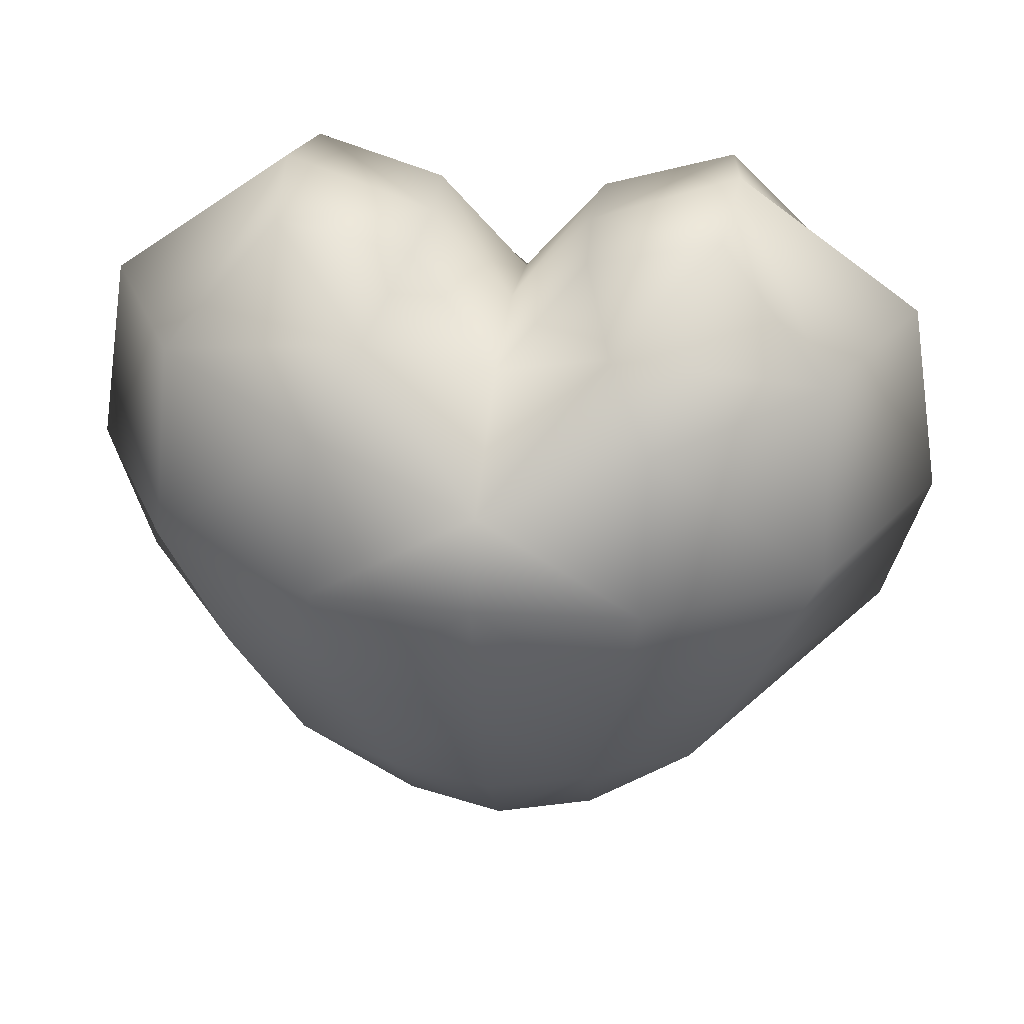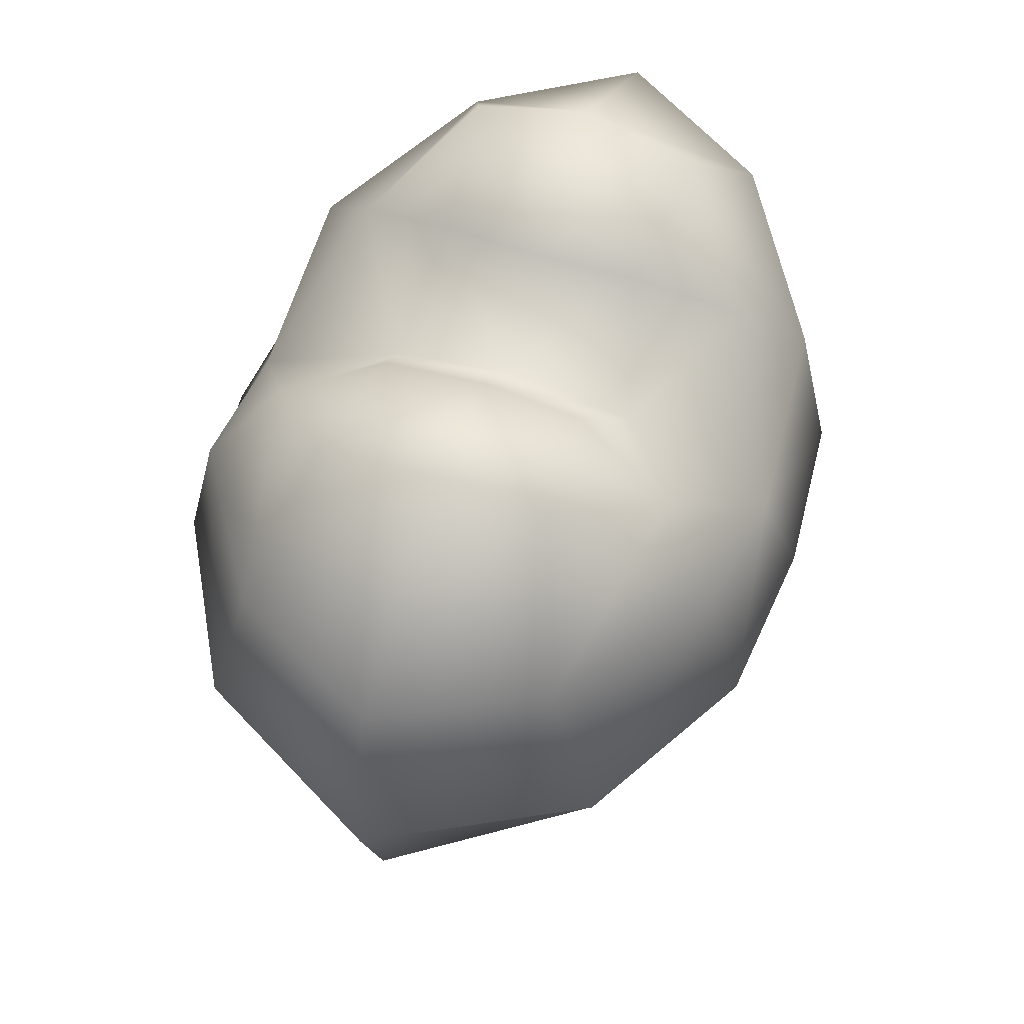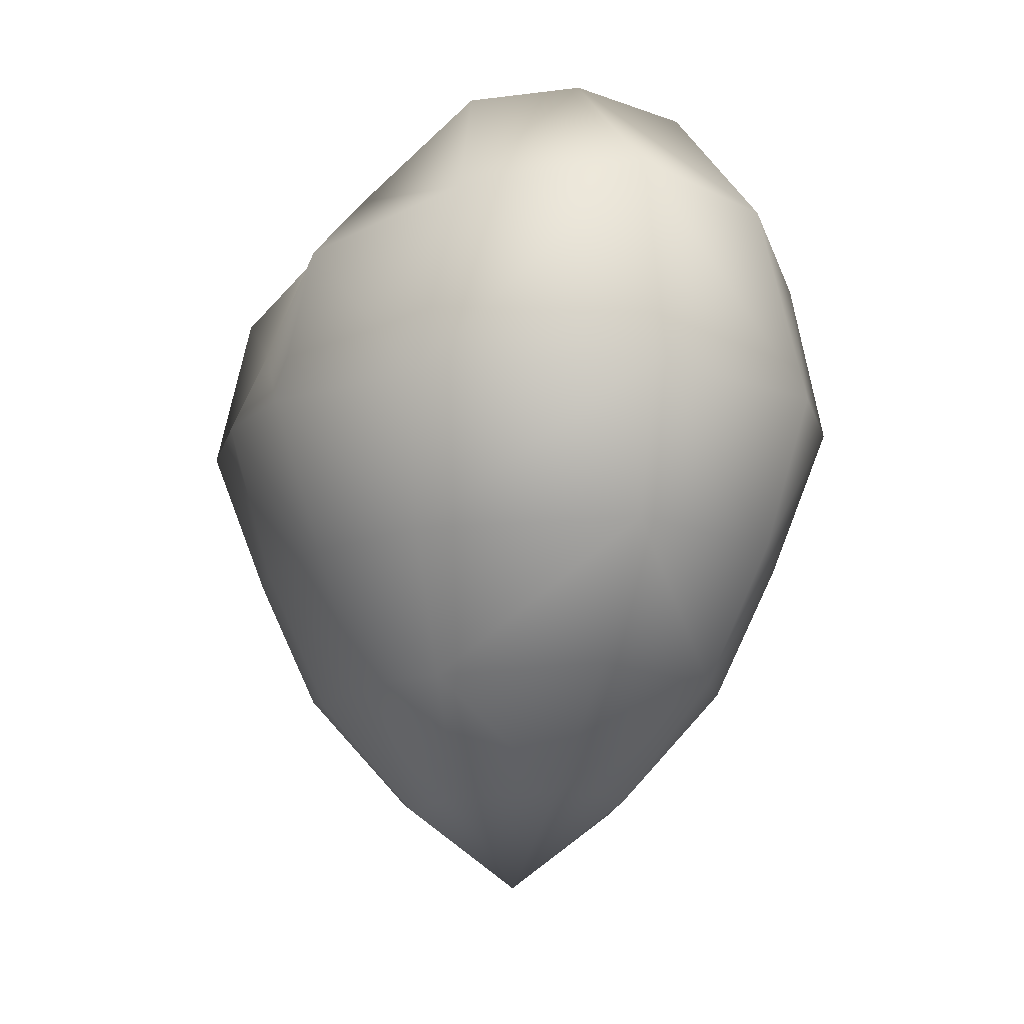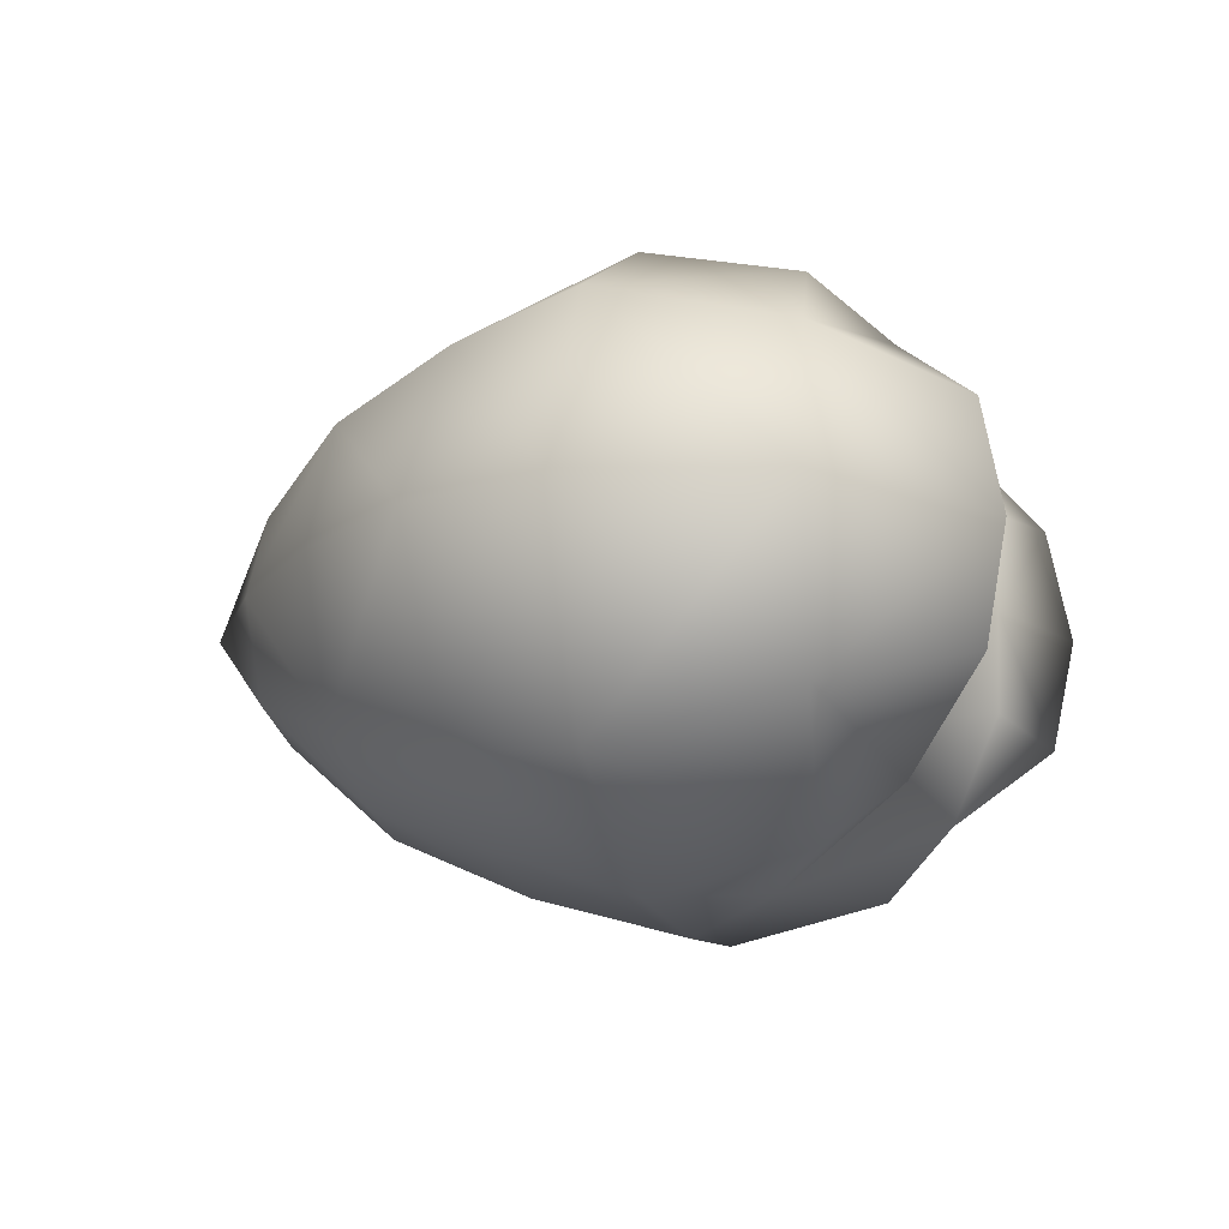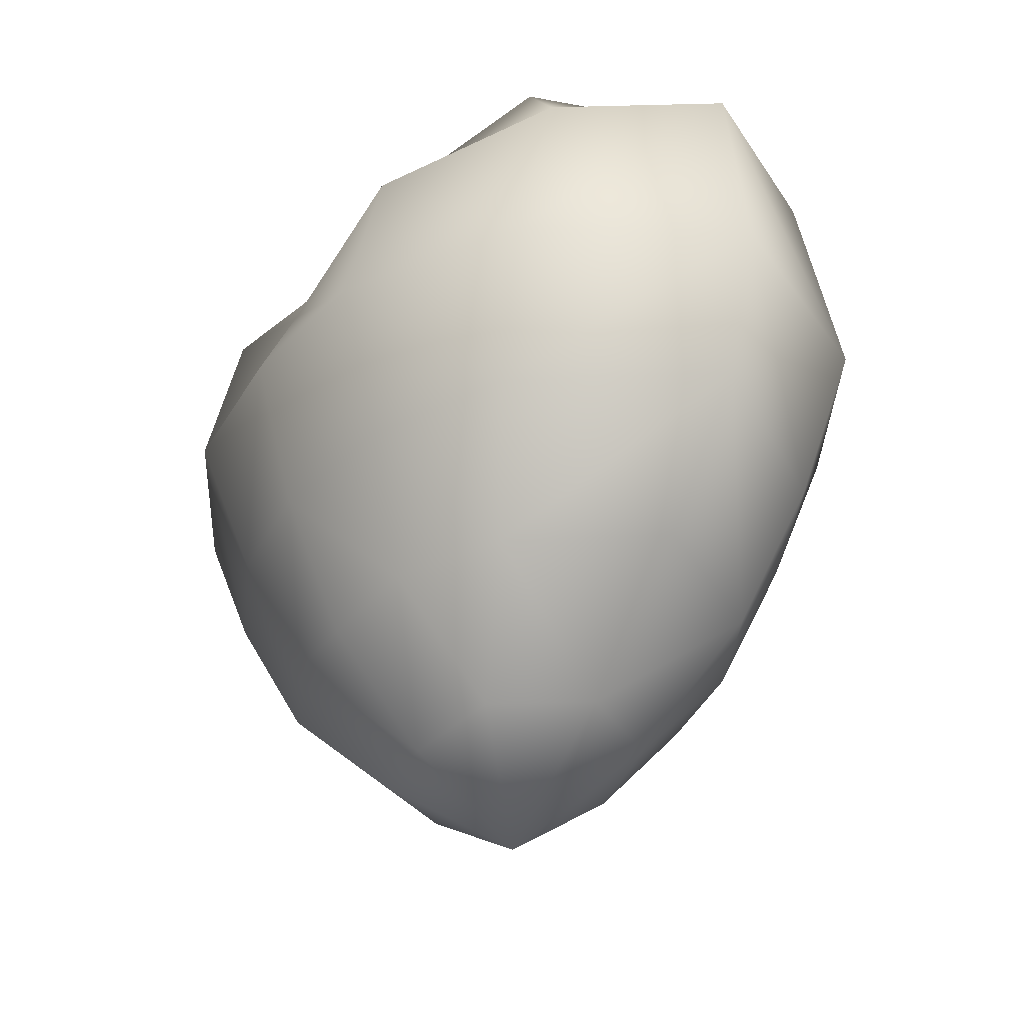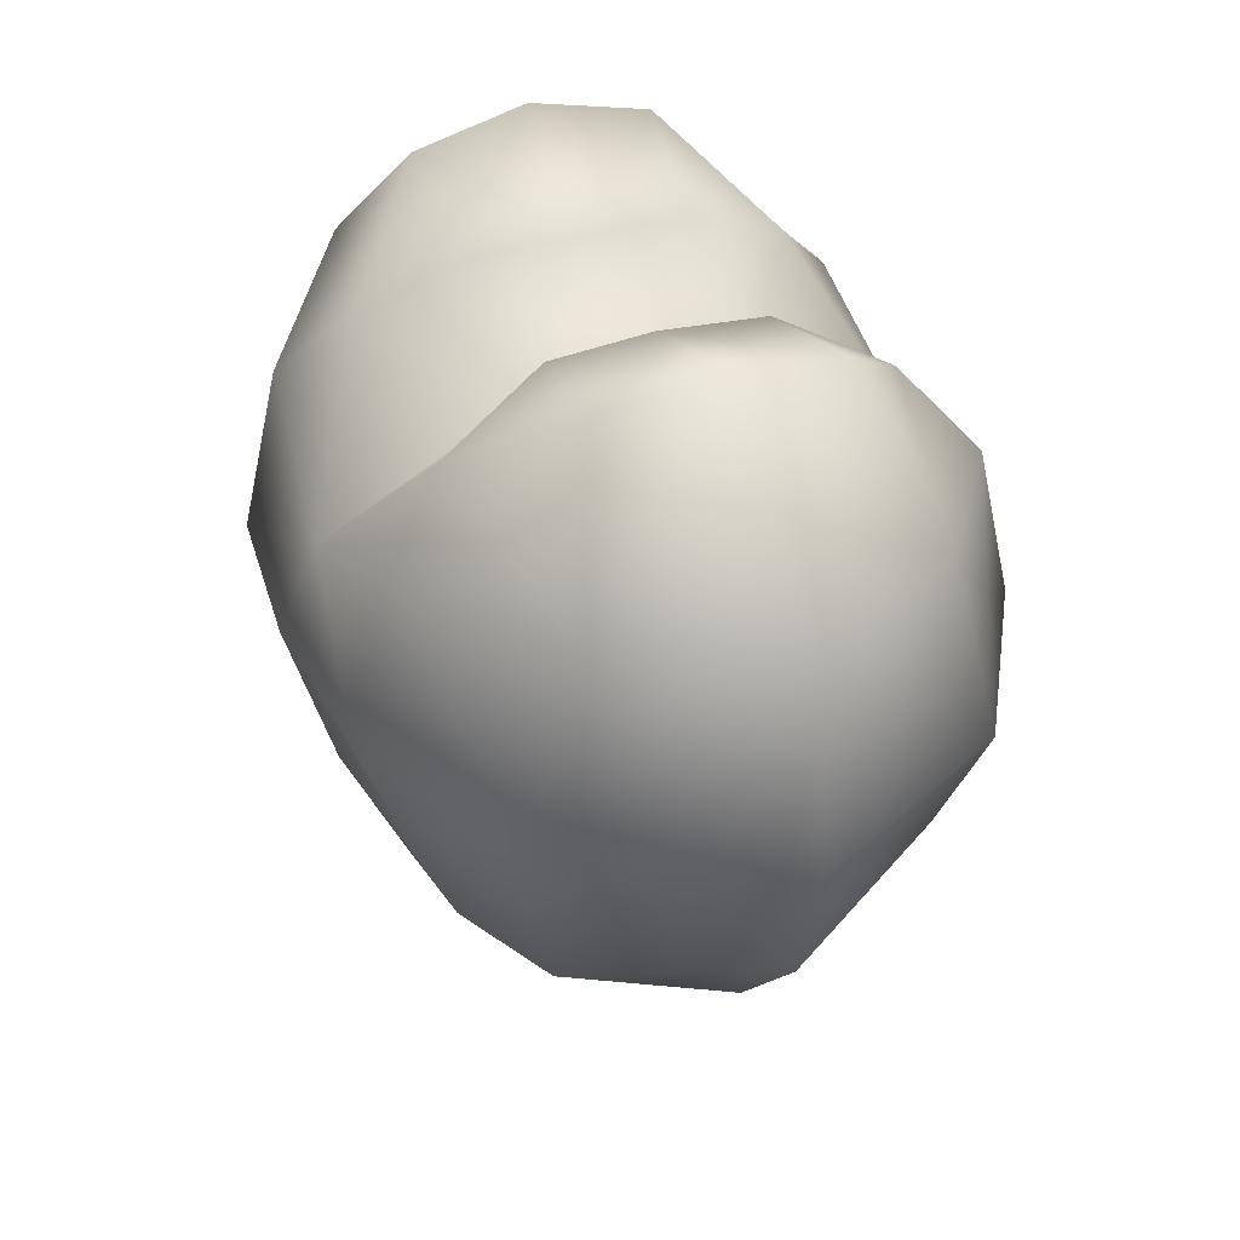
<metadata>
{"format":"obj","ext":"obj","renderer":"f3d","projection":"perspective","resolution":1024,"background":"white","views":[{"elev":31.1,"azim":-172.6,"up":"+Y"},{"elev":58.0,"azim":-70.8,"up":"+Y"},{"elev":-9.7,"azim":72.8,"up":"+Y"},{"elev":-14.4,"azim":106.0,"up":"+Z"},{"elev":-33.9,"azim":58.5,"up":"+Y"},{"elev":37.7,"azim":69.3,"up":"+Y"}]}
</metadata>
<code>
g default
v 0.02837 -0.03737 -0.01925
v 0.05416 -0.01949 -0.000152
v 0.03725 -0.01949 -0.02448
v 0.06012 -0.000517 -0.000152
v 0.04552 -0.000882 -0.02703
v 0.05574 0.02624 -0.000152
v 0.0443 0.02442 -0.02083
v 0.03092 0.04437 -0.000152
v 0.02217 0.02028 -0.03518
v 0.02204 -0.000638 -0.04005
v 0.000152 0.0108 -0.03676
v 0.000152 -0.000273 -0.04187
v 0.01621 0.02989 -0.02679
v 0.02947 0.04145 -0.01511
v 0.01183 0.03682 -0.01329
v 0.01098 0.03731 -0.000152
v 0.000152 0.02199 -0.01657
v 0.000152 0.0249 -0.000152
v 0.01913 -0.0201 -0.03311
v 0.01402 -0.03749 -0.0263
v 0.000152 -0.02095 -0.03603
v 0.000152 -0.03932 -0.02776
v 0.000152 -0.05379 -0.01487
v 0.01365 -0.05233 -0.01244
v 0.02095 -0.05185 -0.000152
v 0.03968 -0.03628 -0.000152
v 0.000152 -0.06449 -0.000152
v -0.01335 -0.05233 -0.01244
v -0.02065 -0.05185 -0.000152
v -0.02819 -0.03737 -0.01925
v -0.03938 -0.03628 -0.000152
v -0.01371 -0.03749 -0.0263
v -0.01882 -0.0201 -0.03311
v -0.03694 -0.01949 -0.02448
v -0.05397 -0.01949 -0.000152
v -0.05993 -0.000517 -0.000152
v -0.04522 -0.000882 -0.02703
v -0.05556 0.02624 -0.000152
v -0.044 0.02442 -0.02083
v -0.03062 0.04437 -0.000152
v -0.02186 0.02028 -0.03518
v -0.02186 -0.000638 -0.04005
v -0.0159 0.02989 -0.02679
v -0.02916 0.04145 -0.01511
v -0.01153 0.03682 -0.01329
v -0.0108 0.03731 -0.000152
v 0.02837 -0.03737 0.01894
v 0.01365 -0.05233 0.01226
v 0.000152 -0.05379 0.01469
v 0.01402 -0.03749 0.02612
v 0.000152 -0.03932 0.02758
v 0.01913 -0.0201 0.03293
v 0.03725 -0.01949 0.0243
v 0.04552 -0.000882 0.02685
v 0.0443 0.02442 0.02065
v 0.02217 0.02028 0.03488
v 0.02204 -0.000638 0.03974
v 0.000152 0.0108 0.03658
v 0.000152 -0.000273 0.04169
v 0.01621 0.02989 0.02661
v 0.02947 0.04145 0.01481
v 0.01183 0.03682 0.01298
v 0.000152 0.02199 0.01639
v -0.02186 -0.000638 0.03974
v -0.02186 0.02028 0.03488
v -0.04522 -0.000882 0.02685
v -0.044 0.02442 0.02065
v -0.03694 -0.01949 0.0243
v -0.02819 -0.03737 0.01894
v -0.0159 0.02989 0.02661
v -0.02916 0.04145 0.01481
v -0.01153 0.03682 0.01298
v -0.01882 -0.0201 0.03293
v -0.01371 -0.03749 0.02612
v 0.000152 -0.02095 0.03585
v -0.01335 -0.05233 0.01226
g HeartBullet_resources_assets_2019:HeartBullet_0 group
f 3 2 1
f 4 2 3
f 5 4 3
f 6 4 5
f 7 6 5
f 8 6 7
f 9 7 5
f 10 9 5
f 10 5 3
f 9 10 11
f 10 12 11
f 9 13 7
f 9 11 13
f 13 14 7
f 14 8 7
f 14 13 15
f 14 15 16
f 8 14 16
f 11 17 13
f 18 16 15
f 17 18 15
f 17 15 13
f 10 19 12
f 19 10 3
f 19 3 1
f 20 19 1
f 19 20 21
f 19 21 12
f 20 22 21
f 22 20 23
f 1 24 20
f 24 23 20
f 25 24 1
f 26 25 1
f 2 26 1
f 27 23 24
f 27 24 25
f 23 27 28
f 28 27 29
f 28 29 30
f 29 31 30
f 32 22 23
f 22 32 21
f 23 28 32
f 28 30 32
f 33 32 30
f 32 33 21
f 34 33 30
f 35 34 30
f 31 35 30
f 35 36 34
f 36 37 34
f 36 38 37
f 38 39 37
f 38 40 39
f 39 41 37
f 41 42 37
f 37 42 34
f 42 33 34
f 42 41 11
f 12 42 11
f 33 42 12
f 43 41 39
f 11 41 43
f 44 43 39
f 40 44 39
f 43 44 45
f 45 44 46
f 44 40 46
f 17 11 43
f 46 18 45
f 18 17 45
f 45 17 43
f 21 33 12
f 26 2 47
f 25 26 47
f 48 25 47
f 48 27 25
f 49 27 48
f 49 48 50
f 48 47 50
f 50 51 49
f 52 50 47
f 53 52 47
f 2 53 47
f 2 4 53
f 4 54 53
f 4 6 54
f 6 55 54
f 6 8 55
f 55 56 54
f 56 57 54
f 54 57 53
f 57 52 53
f 57 56 58
f 59 57 58
f 52 57 59
f 60 56 55
f 58 56 60
f 61 60 55
f 8 61 55
f 60 61 62
f 62 61 16
f 61 8 16
f 63 58 60
f 16 18 62
f 18 63 62
f 62 63 60
f 64 59 58
f 65 64 58
f 64 65 66
f 65 67 66
f 67 38 66
f 38 36 66
f 66 36 68
f 64 66 68
f 36 35 68
f 68 35 69
f 35 31 69
f 40 38 67
f 65 70 67
f 70 71 67
f 71 40 67
f 71 70 72
f 71 72 46
f 40 71 46
f 65 58 70
f 58 63 70
f 18 46 72
f 63 18 72
f 63 72 70
f 73 68 69
f 74 73 69
f 73 74 75
f 74 51 75
f 51 50 75
f 50 52 75
f 75 52 59
f 73 75 59
f 51 74 49
f 64 73 59
f 73 64 68
f 76 49 74
f 27 49 76
f 27 76 29
f 29 76 69
f 69 76 74
f 31 29 69

</code>
